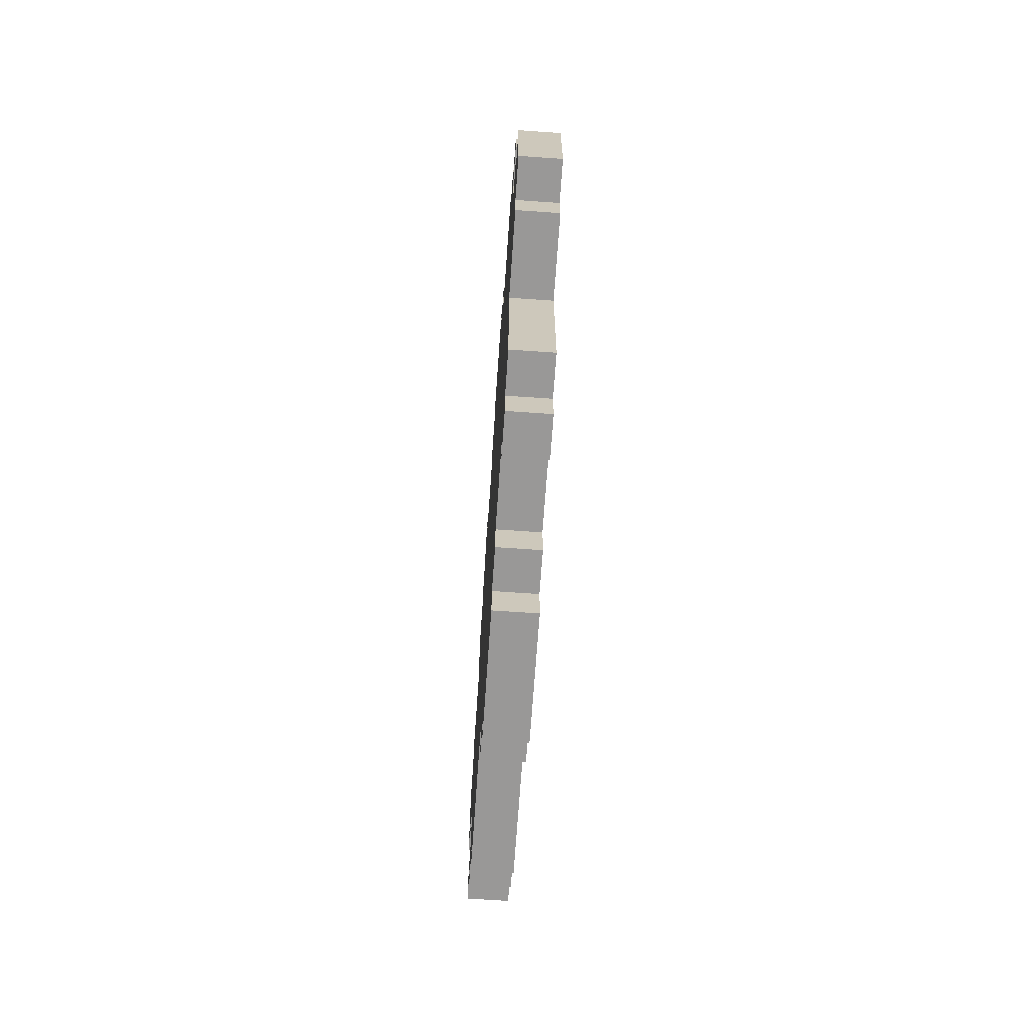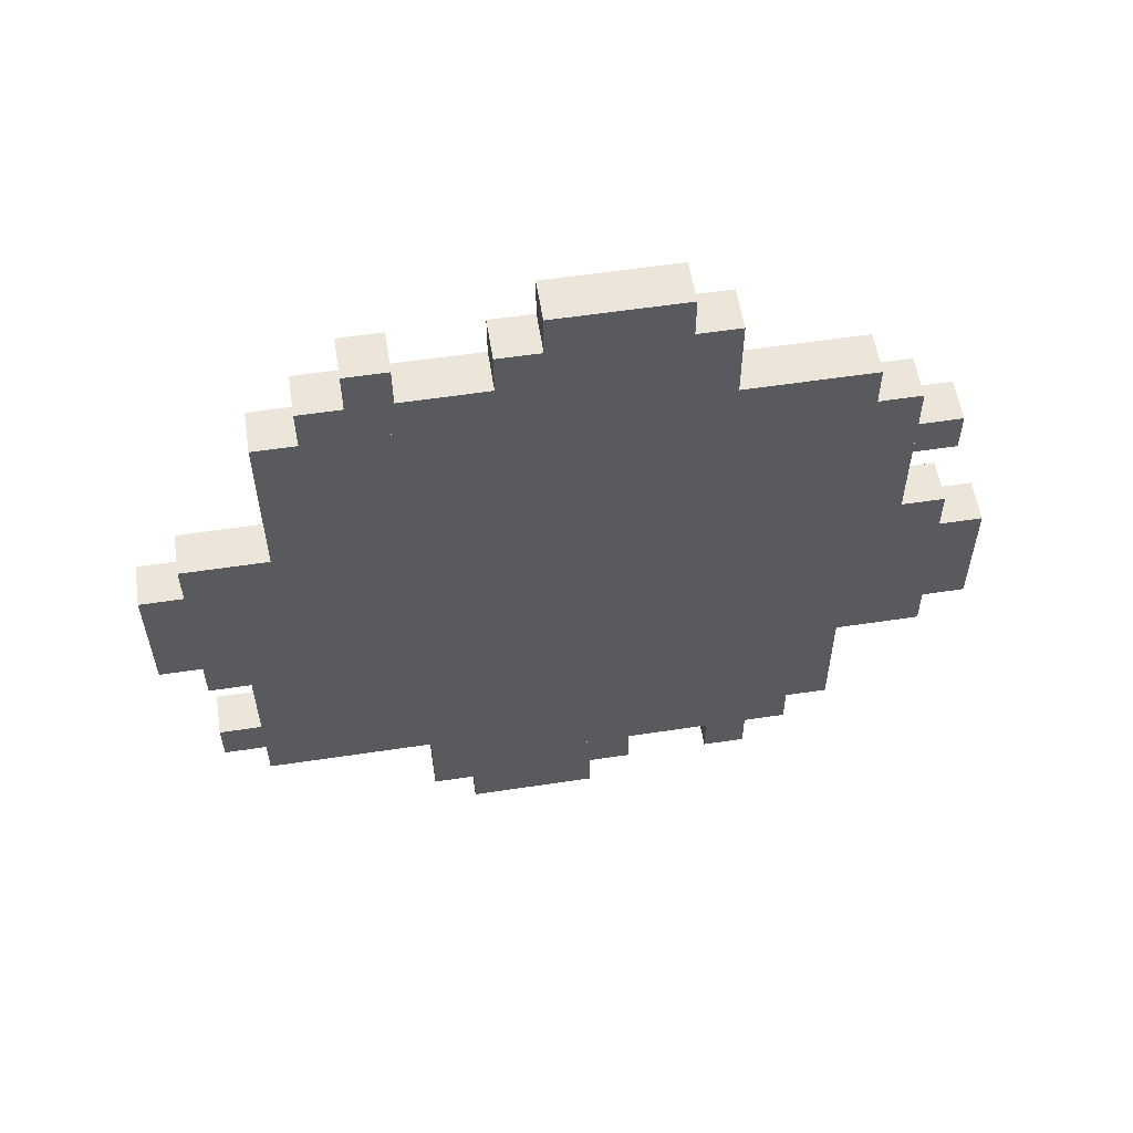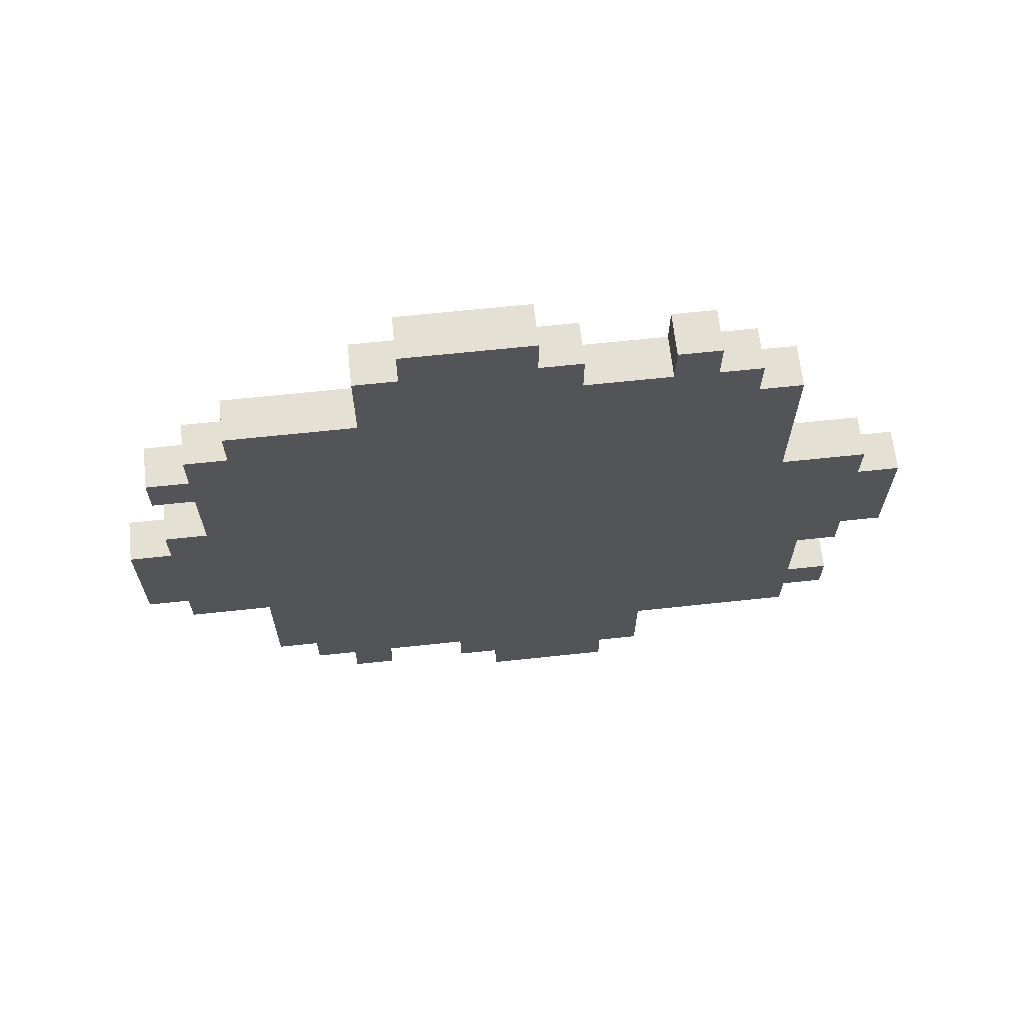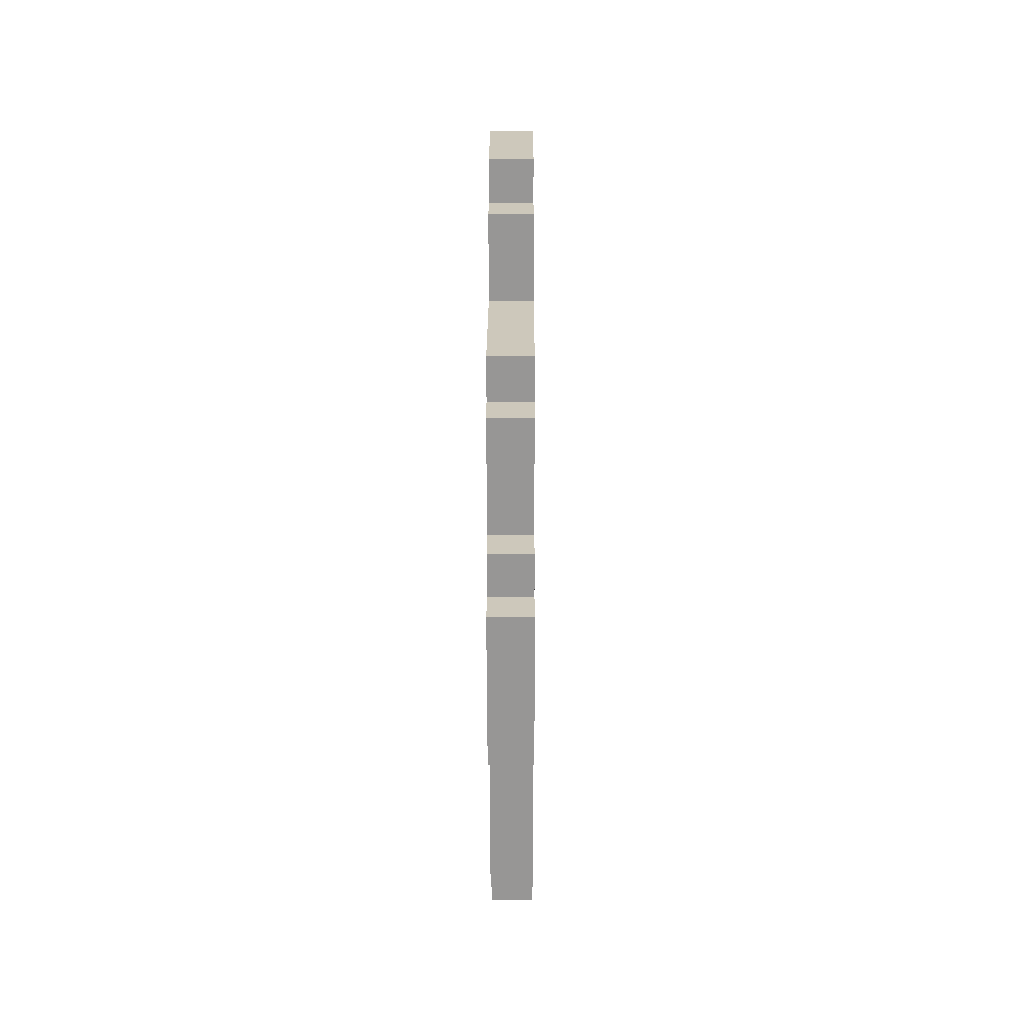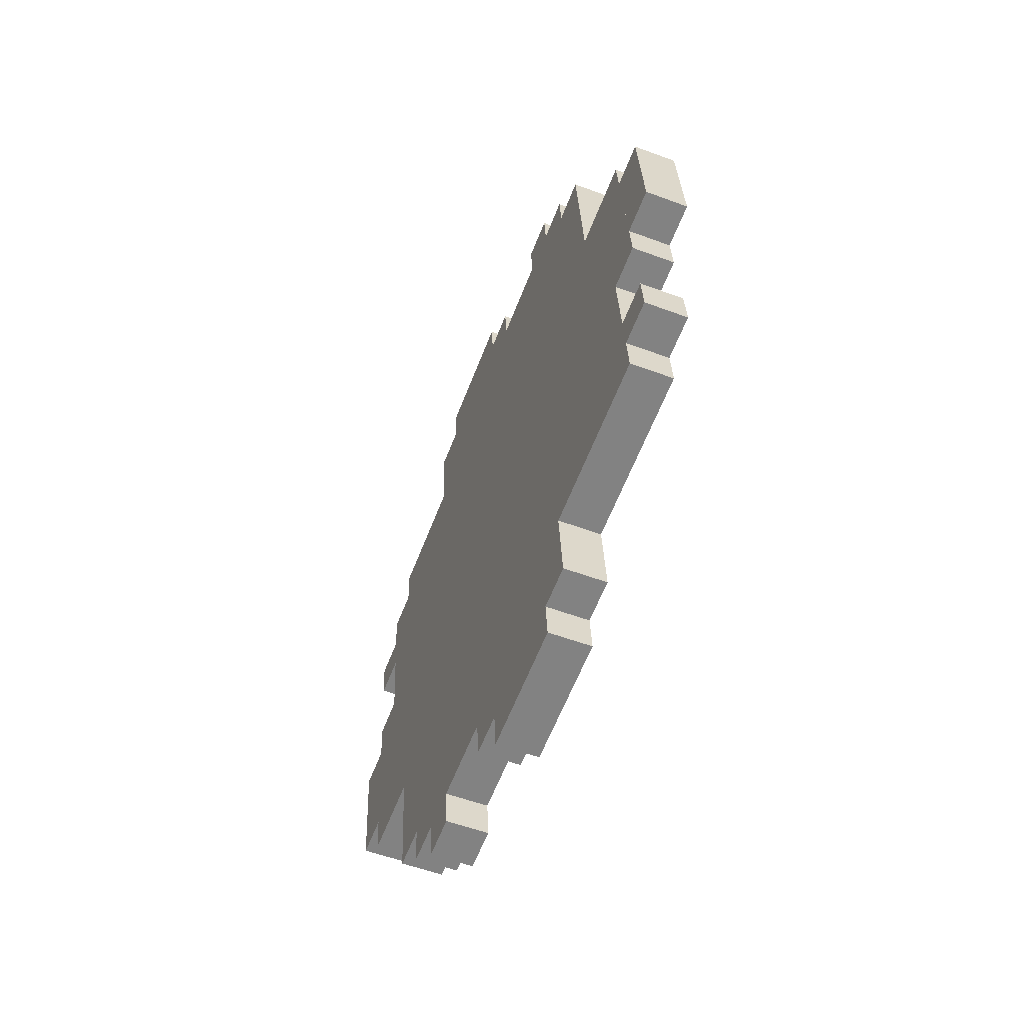
<metadata>
{"format":"obj","ext":"obj","renderer":"f3d","projection":"perspective","resolution":1024,"background":"white","views":[{"elev":-68.8,"azim":-5.8,"up":"+Z"},{"elev":58.8,"azim":-98.7,"up":"+Y"},{"elev":64.0,"azim":84.0,"up":"+Y"},{"elev":-68.1,"azim":-1.8,"up":"+Z"},{"elev":-61.1,"azim":159.0,"up":"+Y"}]}
</metadata>
<code>
g alien_shuriken_rocket
v -0.005587 0.1353 0.1356
v -0.006362 0.1359 -0.135
v 0.01444 0.1352 -0.135
v 0.01522 0.1346 0.1356
v 0.01522 0.1346 0.1356
v 0.01444 0.1352 -0.135
v 0.005587 -0.1353 -0.1356
v 0.006362 -0.1359 0.135
v -0.005587 0.1353 0.1356
v -0.01444 -0.1352 0.1351
v -0.01522 -0.1346 -0.1355
v -0.006362 0.1359 -0.135
v -0.01444 -0.1352 0.1351
v -0.005587 0.1353 0.1356
v 0.01522 0.1346 0.1356
v 0.006362 -0.1359 0.135
v -0.01522 -0.1346 -0.1355
v -0.01444 -0.1352 0.1351
v 0.006362 -0.1359 0.135
v 0.005587 -0.1353 -0.1356
v -0.006362 0.1359 -0.135
v -0.01522 -0.1346 -0.1355
v 0.005587 -0.1353 -0.1356
v 0.01444 0.1352 -0.135
v -0.01518 -0.1559 0.1142
v -0.0145 -0.1351 0.1143
v 0.006302 -0.1358 0.1142
v 0.005621 -0.1566 0.1141
v 0.005766 -0.1354 -0.07314
v -0.01504 -0.1347 -0.07308
v -0.01572 -0.1555 -0.07312
v 0.005085 -0.1562 -0.07318
v 0.005621 -0.1566 0.1141
v 0.006302 -0.1358 0.1142
v 0.005766 -0.1354 -0.07314
v 0.005085 -0.1562 -0.07318
v -0.01572 -0.1555 -0.07312
v -0.01518 -0.1559 0.1142
v 0.005621 -0.1566 0.1141
v 0.005085 -0.1562 -0.07318
v -0.01518 -0.1559 0.1142
v -0.01572 -0.1555 -0.07312
v -0.01504 -0.1347 -0.07308
v -0.0145 -0.1351 0.1143
v -0.01592 -0.1767 0.09335
v -0.01524 -0.1559 0.09339
v 0.005562 -0.1566 0.09333
v 0.004881 -0.1774 0.09329
v 0.005502 -0.1565 0.07252
v -0.0153 -0.1558 0.07258
v -0.01598 -0.1766 0.07254
v 0.004821 -0.1773 0.07247
v 0.004881 -0.1774 0.09329
v 0.005562 -0.1566 0.09333
v 0.005502 -0.1565 0.07252
v 0.004821 -0.1773 0.07247
v -0.01598 -0.1766 0.07254
v -0.01592 -0.1767 0.09335
v 0.004881 -0.1774 0.09329
v 0.004821 -0.1773 0.07247
v -0.01592 -0.1767 0.09335
v -0.01598 -0.1766 0.07254
v -0.0153 -0.1558 0.07258
v -0.01524 -0.1559 0.09339
v -0.0161 -0.1766 0.03091
v -0.01542 -0.1558 0.03095
v 0.005383 -0.1564 0.03089
v 0.004702 -0.1772 0.03085
v 0.005085 -0.1562 -0.07318
v -0.01572 -0.1555 -0.07312
v -0.0164 -0.1763 -0.07316
v 0.004404 -0.177 -0.07323
v 0.004702 -0.1772 0.03085
v 0.005383 -0.1564 0.03089
v 0.005085 -0.1562 -0.07318
v 0.004404 -0.177 -0.07323
v -0.0164 -0.1763 -0.07316
v -0.0161 -0.1766 0.03091
v 0.004702 -0.1772 0.03085
v 0.004404 -0.177 -0.07323
v -0.0161 -0.1766 0.03091
v -0.0164 -0.1763 -0.07316
v -0.01572 -0.1555 -0.07312
v -0.01542 -0.1558 0.03095
v -0.01684 -0.1973 0.01005
v -0.01616 -0.1765 0.01009
v 0.004642 -0.1772 0.01003
v 0.003961 -0.198 0.009988
v 0.004464 -0.1771 -0.05241
v -0.01634 -0.1764 -0.05235
v -0.01702 -0.1972 -0.05239
v 0.003782 -0.1979 -0.05245
v 0.003961 -0.198 0.009988
v 0.004642 -0.1772 0.01003
v 0.004464 -0.1771 -0.05241
v 0.003782 -0.1979 -0.05245
v -0.01702 -0.1972 -0.05239
v -0.01684 -0.1973 0.01005
v 0.003961 -0.198 0.009988
v 0.003782 -0.1979 -0.05245
v -0.01684 -0.1973 0.01005
v -0.01702 -0.1972 -0.05239
v -0.01634 -0.1764 -0.05235
v -0.01616 -0.1765 0.01009
v -0.01465 -0.1137 -0.1771
v -0.01459 -0.1137 -0.1563
v 0.006209 -0.1144 -0.1564
v 0.006149 -0.1144 -0.1772
v 0.00689 -0.09362 -0.1563
v -0.01391 -0.09294 -0.1562
v -0.01397 -0.09289 -0.1771
v 0.00683 -0.09357 -0.1771
v 0.006149 -0.1144 -0.1772
v 0.006209 -0.1144 -0.1564
v 0.00689 -0.09362 -0.1563
v 0.00683 -0.09357 -0.1771
v -0.01397 -0.09289 -0.1771
v -0.01465 -0.1137 -0.1771
v 0.006149 -0.1144 -0.1772
v 0.00683 -0.09357 -0.1771
v -0.01465 -0.1137 -0.1771
v -0.01397 -0.09289 -0.1771
v -0.01391 -0.09294 -0.1562
v -0.01459 -0.1137 -0.1563
v -0.01528 -0.1345 -0.1563
v -0.01522 -0.1346 -0.1355
v 0.005587 -0.1353 -0.1356
v 0.005528 -0.1352 -0.1564
v 0.01172 0.05196 -0.1352
v -0.009086 0.05264 -0.1351
v -0.009146 0.05269 -0.1559
v 0.01166 0.05201 -0.156
v 0.005528 -0.1352 -0.1564
v 0.005587 -0.1353 -0.1356
v 0.01172 0.05196 -0.1352
v 0.01166 0.05201 -0.156
v -0.009146 0.05269 -0.1559
v -0.01528 -0.1345 -0.1563
v 0.005528 -0.1352 -0.1564
v 0.01166 0.05201 -0.156
v -0.01528 -0.1345 -0.1563
v -0.009146 0.05269 -0.1559
v -0.009086 0.05264 -0.1351
v -0.01522 -0.1346 -0.1355
v -0.01261 -0.05128 -0.177
v -0.01255 -0.05133 -0.1562
v 0.008252 -0.05201 -0.1562
v 0.008192 -0.05196 -0.177
v 0.01166 0.05201 -0.156
v -0.009146 0.05269 -0.1559
v -0.009205 0.05273 -0.1768
v 0.0116 0.05205 -0.1768
v 0.008192 -0.05196 -0.177
v 0.008252 -0.05201 -0.1562
v 0.01166 0.05201 -0.156
v 0.0116 0.05205 -0.1768
v -0.009205 0.05273 -0.1768
v -0.01261 -0.05128 -0.177
v 0.008192 -0.05196 -0.177
v 0.0116 0.05205 -0.1768
v -0.01261 -0.05128 -0.177
v -0.009205 0.05273 -0.1768
v -0.009146 0.05269 -0.1559
v -0.01255 -0.05133 -0.1562
v -0.01199 -0.03044 -0.1977
v -0.01193 -0.03048 -0.1769
v 0.008874 -0.03116 -0.177
v 0.008814 -0.03112 -0.1978
v 0.01092 0.03125 -0.1769
v -0.009886 0.03193 -0.1768
v -0.009946 0.03197 -0.1976
v 0.01086 0.03129 -0.1977
v 0.008814 -0.03112 -0.1978
v 0.008874 -0.03116 -0.177
v 0.01092 0.03125 -0.1769
v 0.01086 0.03129 -0.1977
v -0.009946 0.03197 -0.1976
v -0.01199 -0.03044 -0.1977
v 0.008814 -0.03112 -0.1978
v 0.01086 0.03129 -0.1977
v -0.01199 -0.03044 -0.1977
v -0.009946 0.03197 -0.1976
v -0.009886 0.03193 -0.1768
v -0.01193 -0.03048 -0.1769
v -0.005621 0.1566 -0.1141
v -0.006302 0.1358 -0.1141
v 0.0145 0.1351 -0.1142
v 0.01518 0.1559 -0.1142
v 0.01504 0.1347 0.07312
v -0.005766 0.1354 0.07318
v -0.005085 0.1562 0.07323
v 0.01572 0.1555 0.07316
v 0.01518 0.1559 -0.1142
v 0.0145 0.1351 -0.1142
v 0.01504 0.1347 0.07312
v 0.01572 0.1555 0.07316
v -0.005085 0.1562 0.07323
v -0.005621 0.1566 -0.1141
v 0.01518 0.1559 -0.1142
v 0.01572 0.1555 0.07316
v -0.005621 0.1566 -0.1141
v -0.005085 0.1562 0.07323
v -0.005766 0.1354 0.07318
v -0.006302 0.1358 -0.1141
v -0.004702 0.1772 -0.0308
v -0.005383 0.1564 -0.03085
v 0.01542 0.1558 -0.03091
v 0.0161 0.1766 -0.03086
v 0.01572 0.1555 0.07316
v -0.005085 0.1562 0.07323
v -0.004404 0.177 0.07327
v 0.0164 0.1763 0.07321
v 0.0161 0.1766 -0.03086
v 0.01542 0.1558 -0.03091
v 0.01572 0.1555 0.07316
v 0.0164 0.1763 0.07321
v -0.004404 0.177 0.07327
v -0.004702 0.1772 -0.0308
v 0.0161 0.1766 -0.03086
v 0.0164 0.1763 0.07321
v -0.004702 0.1772 -0.0308
v -0.004404 0.177 0.07327
v -0.005085 0.1562 0.07323
v -0.005383 0.1564 -0.03085
v -0.003961 0.198 -0.009945
v -0.004642 0.1772 -0.009988
v 0.01616 0.1765 -0.01005
v 0.01684 0.1973 -0.01001
v 0.01634 0.1764 0.05239
v -0.004464 0.1771 0.05245
v -0.003783 0.1979 0.0525
v 0.01702 0.1972 0.05244
v 0.01684 0.1973 -0.01001
v 0.01616 0.1765 -0.01005
v 0.01634 0.1764 0.05239
v 0.01702 0.1972 0.05244
v -0.003783 0.1979 0.0525
v -0.003961 0.198 -0.009945
v 0.01684 0.1973 -0.01001
v 0.01702 0.1972 0.05244
v -0.003961 0.198 -0.009945
v -0.003783 0.1979 0.0525
v -0.004464 0.1771 0.05245
v -0.004642 0.1772 -0.009988
v -0.006209 0.1144 0.1564
v -0.006268 0.1145 0.1356
v 0.01453 0.1138 0.1355
v 0.01459 0.1137 0.1563
v 0.008405 -0.07345 0.1351
v -0.0124 -0.07276 0.1352
v -0.01234 -0.07281 0.156
v 0.008465 -0.07349 0.1559
v 0.01459 0.1137 0.1563
v 0.01453 0.1138 0.1355
v 0.008405 -0.07345 0.1351
v 0.008465 -0.07349 0.1559
v -0.01234 -0.07281 0.156
v -0.006209 0.1144 0.1564
v 0.01459 0.1137 0.1563
v 0.008465 -0.07349 0.1559
v -0.006209 0.1144 0.1564
v -0.01234 -0.07281 0.156
v -0.0124 -0.07276 0.1352
v -0.006268 0.1145 0.1356
v -0.00683 0.09357 0.1772
v -0.00689 0.09362 0.1564
v 0.01391 0.09294 0.1563
v 0.01397 0.09289 0.1771
v 0.01323 0.07213 0.1562
v -0.007571 0.07281 0.1563
v -0.007511 0.07277 0.1771
v 0.01329 0.07209 0.1771
v 0.01397 0.09289 0.1771
v 0.01391 0.09294 0.1563
v 0.01323 0.07213 0.1562
v 0.01329 0.07209 0.1771
v -0.007511 0.07277 0.1771
v -0.00683 0.09357 0.1772
v 0.01397 0.09289 0.1771
v 0.01329 0.07209 0.1771
v -0.00683 0.09357 0.1772
v -0.007511 0.07277 0.1771
v -0.007571 0.07281 0.1563
v -0.00689 0.09362 0.1564
v -0.009495 0.01031 0.1978
v -0.009555 0.01036 0.177
v 0.01125 0.009677 0.1769
v 0.01131 0.009632 0.1977
v 0.009205 -0.05273 0.1768
v -0.0116 -0.05205 0.1769
v -0.01154 -0.0521 0.1977
v 0.009265 -0.05278 0.1976
v 0.01131 0.009632 0.1977
v 0.01125 0.009677 0.1769
v 0.009205 -0.05273 0.1768
v 0.009265 -0.05278 0.1976
v -0.01154 -0.0521 0.1977
v -0.009495 0.01031 0.1978
v 0.01131 0.009632 0.1977
v 0.009265 -0.05278 0.1976
v -0.009495 0.01031 0.1978
v -0.01154 -0.0521 0.1977
v -0.0116 -0.05205 0.1769
v -0.009555 0.01036 0.177
v -0.008874 0.03116 0.177
v -0.008933 0.03121 0.1562
v 0.01187 0.03053 0.1562
v 0.01193 0.03048 0.177
v 0.008465 -0.07349 0.1559
v -0.01234 -0.07281 0.156
v -0.01228 -0.07285 0.1768
v 0.008524 -0.07354 0.1768
v 0.01193 0.03048 0.177
v 0.01187 0.03053 0.1562
v 0.008465 -0.07349 0.1559
v 0.008524 -0.07354 0.1768
v -0.01228 -0.07285 0.1768
v -0.008874 0.03116 0.177
v 0.01193 0.03048 0.177
v 0.008524 -0.07354 0.1768
v -0.008874 0.03116 0.177
v -0.01228 -0.07285 0.1768
v -0.01234 -0.07281 0.156
v -0.008933 0.03121 0.1562
v -0.004881 0.1774 -0.09325
v -0.005562 0.1566 -0.09329
v 0.01524 0.1559 -0.09335
v 0.01592 0.1767 -0.09331
v 0.0153 0.1558 -0.07254
v -0.005502 0.1565 -0.07247
v -0.004821 0.1773 -0.07243
v 0.01598 0.1766 -0.07249
v 0.01592 0.1767 -0.09331
v 0.01524 0.1559 -0.09335
v 0.0153 0.1558 -0.07254
v 0.01598 0.1766 -0.07249
v -0.004821 0.1773 -0.07243
v -0.004881 0.1774 -0.09325
v 0.01592 0.1767 -0.09331
v 0.01598 0.1766 -0.07249
v -0.004881 0.1774 -0.09325
v -0.004821 0.1773 -0.07243
v -0.005502 0.1565 -0.07247
v -0.005562 0.1566 -0.09329
g alien_shuriken_rocket_0
f 3 2 1
f 4 3 1
f 7 6 5
f 8 7 5
f 11 10 9
f 12 11 9
f 15 14 13
f 16 15 13
f 19 18 17
f 20 19 17
f 23 22 21
f 24 23 21
f 27 26 25
f 28 27 25
f 31 30 29
f 32 31 29
f 35 34 33
f 36 35 33
f 39 38 37
f 40 39 37
f 43 42 41
f 44 43 41
f 47 46 45
f 48 47 45
f 51 50 49
f 52 51 49
f 55 54 53
f 56 55 53
f 59 58 57
f 60 59 57
f 63 62 61
f 64 63 61
f 67 66 65
f 68 67 65
f 71 70 69
f 72 71 69
f 75 74 73
f 76 75 73
f 79 78 77
f 80 79 77
f 83 82 81
f 84 83 81
f 87 86 85
f 88 87 85
f 91 90 89
f 92 91 89
f 95 94 93
f 96 95 93
f 99 98 97
f 100 99 97
f 103 102 101
f 104 103 101
f 107 106 105
f 108 107 105
f 111 110 109
f 112 111 109
f 115 114 113
f 116 115 113
f 119 118 117
f 120 119 117
f 123 122 121
f 124 123 121
f 127 126 125
f 128 127 125
f 131 130 129
f 132 131 129
f 135 134 133
f 136 135 133
f 139 138 137
f 140 139 137
f 143 142 141
f 144 143 141
f 147 146 145
f 148 147 145
f 151 150 149
f 152 151 149
f 155 154 153
f 156 155 153
f 159 158 157
f 160 159 157
f 163 162 161
f 164 163 161
f 167 166 165
f 168 167 165
f 171 170 169
f 172 171 169
f 175 174 173
f 176 175 173
f 179 178 177
f 180 179 177
f 183 182 181
f 184 183 181
f 187 186 185
f 188 187 185
f 191 190 189
f 192 191 189
f 195 194 193
f 196 195 193
f 199 198 197
f 200 199 197
f 203 202 201
f 204 203 201
f 207 206 205
f 208 207 205
f 211 210 209
f 212 211 209
f 215 214 213
f 216 215 213
f 219 218 217
f 220 219 217
f 223 222 221
f 224 223 221
f 227 226 225
f 228 227 225
f 231 230 229
f 232 231 229
f 235 234 233
f 236 235 233
f 239 238 237
f 240 239 237
f 243 242 241
f 244 243 241
f 247 246 245
f 248 247 245
f 251 250 249
f 252 251 249
f 255 254 253
f 256 255 253
f 259 258 257
f 260 259 257
f 263 262 261
f 264 263 261
f 267 266 265
f 268 267 265
f 271 270 269
f 272 271 269
f 275 274 273
f 276 275 273
f 279 278 277
f 280 279 277
f 283 282 281
f 284 283 281
f 287 286 285
f 288 287 285
f 291 290 289
f 292 291 289
f 295 294 293
f 296 295 293
f 299 298 297
f 300 299 297
f 303 302 301
f 304 303 301
f 307 306 305
f 308 307 305
f 311 310 309
f 312 311 309
f 315 314 313
f 316 315 313
f 319 318 317
f 320 319 317
f 323 322 321
f 324 323 321
f 327 326 325
f 328 327 325
f 331 330 329
f 332 331 329
f 335 334 333
f 336 335 333
f 339 338 337
f 340 339 337
f 343 342 341
f 344 343 341

</code>
